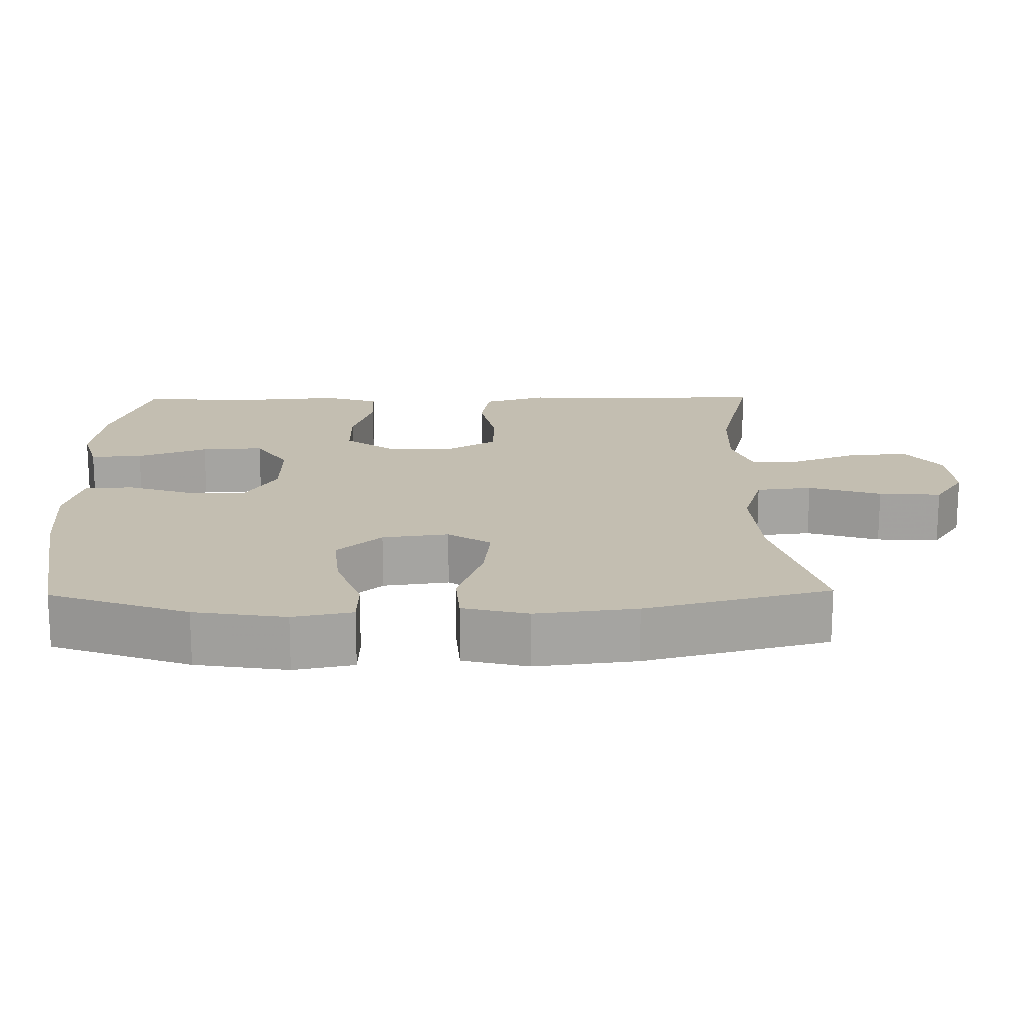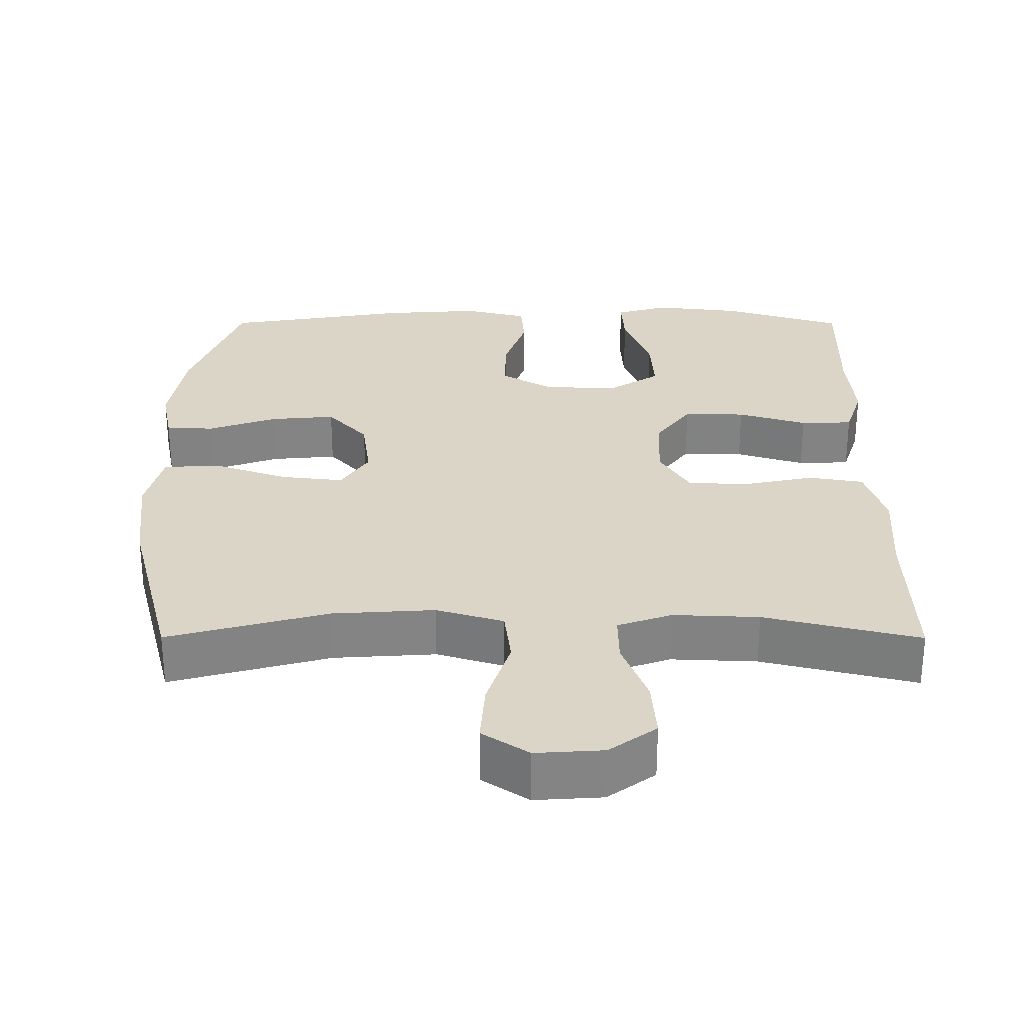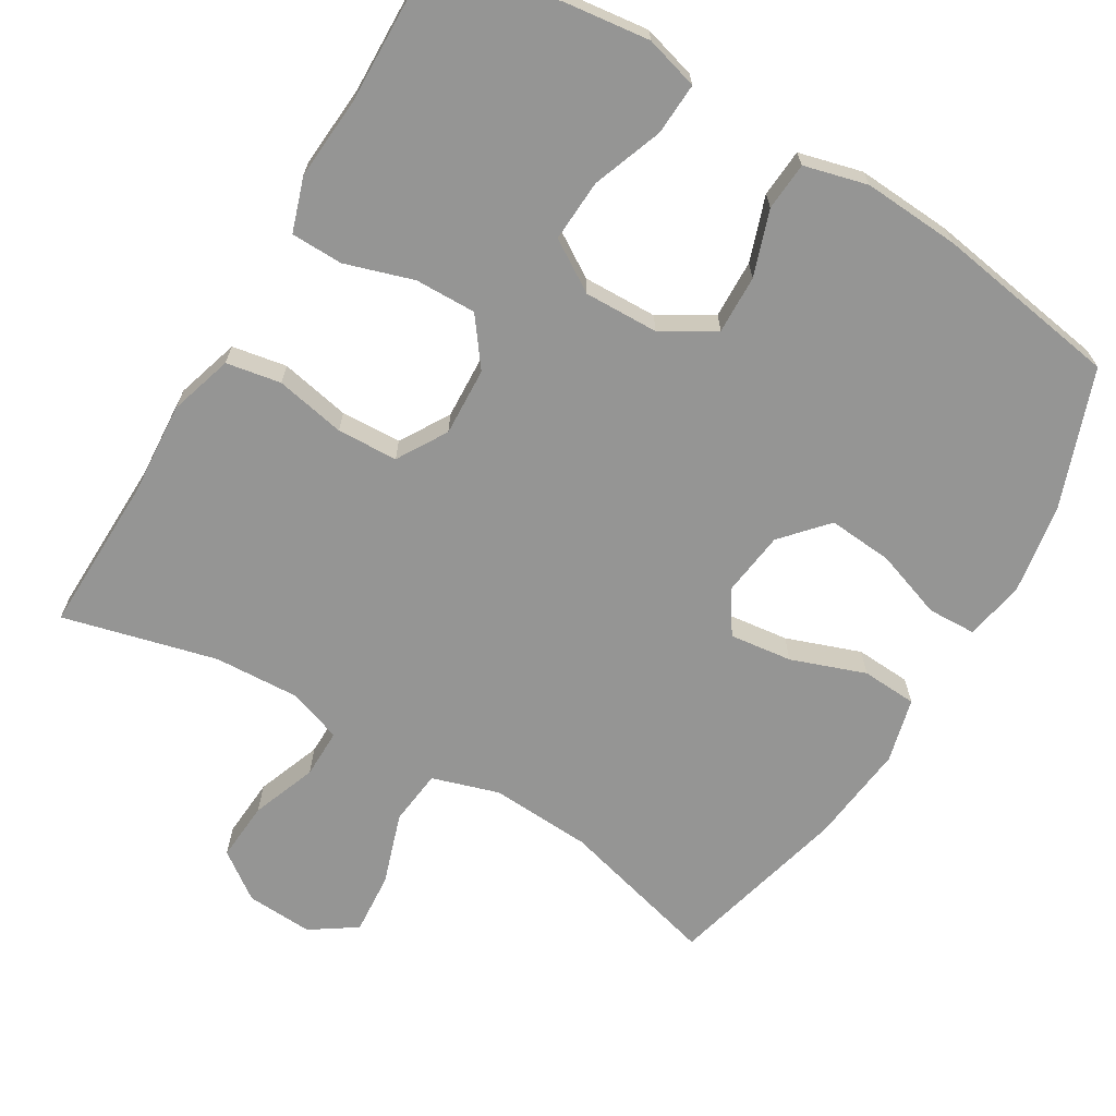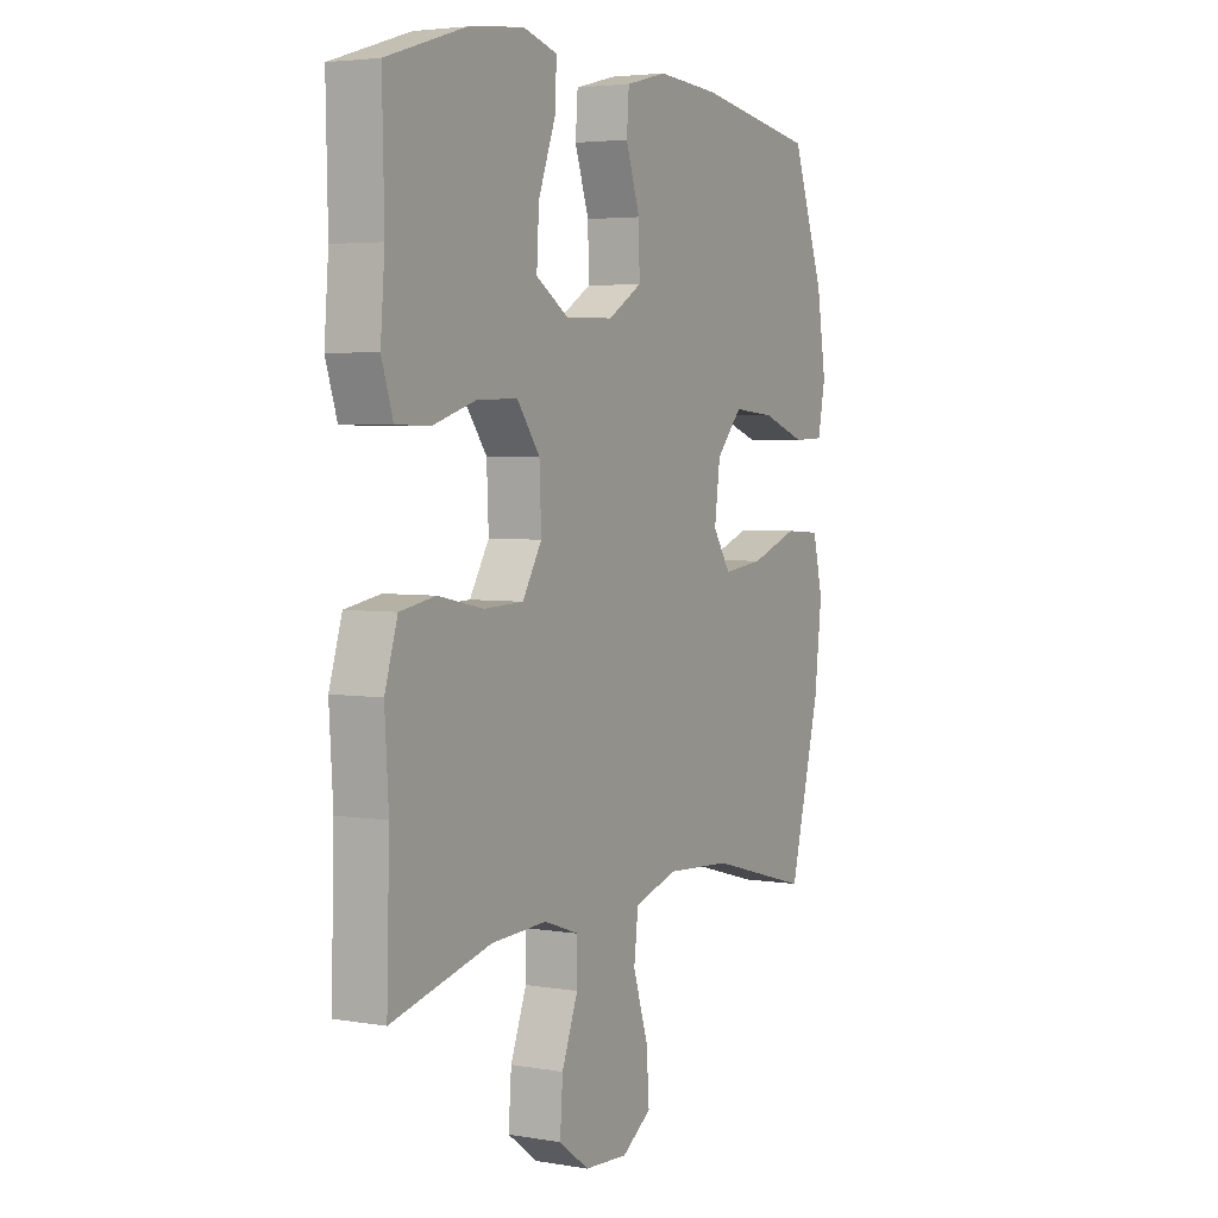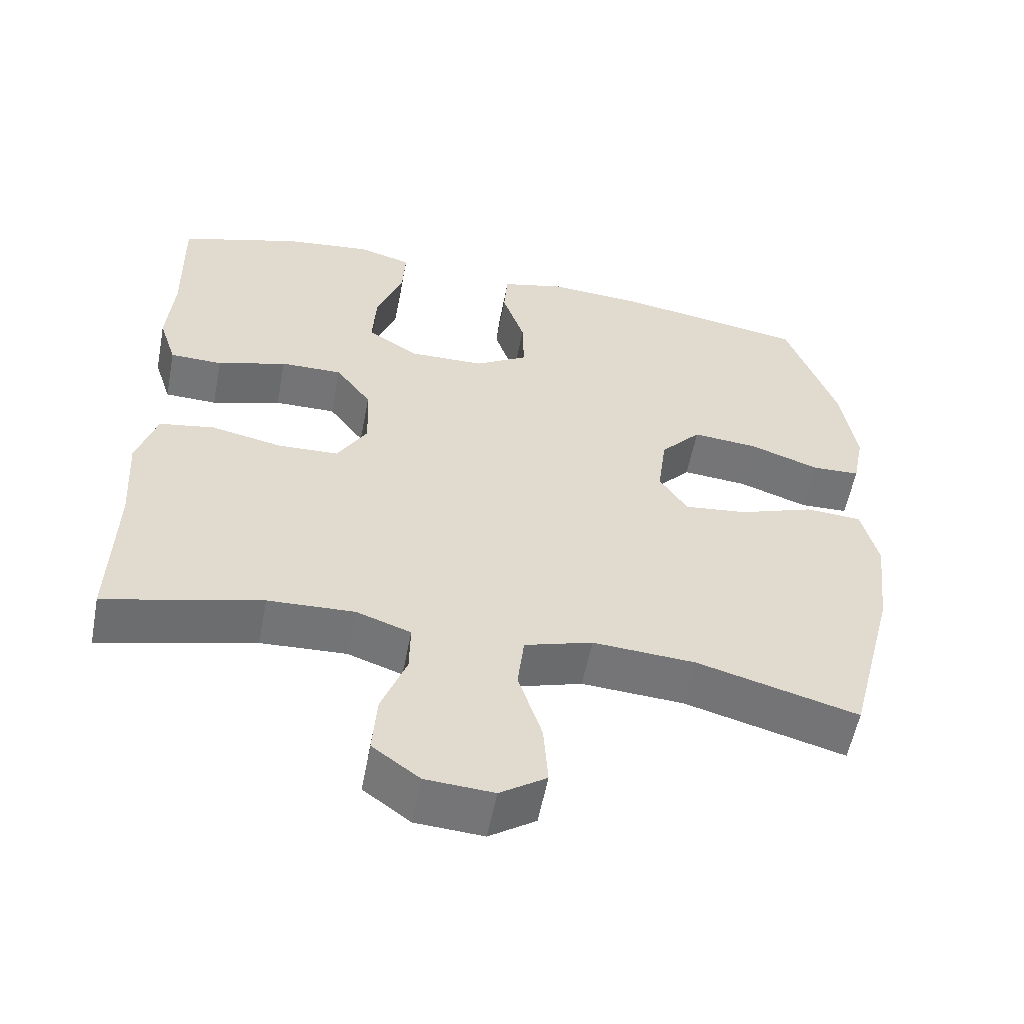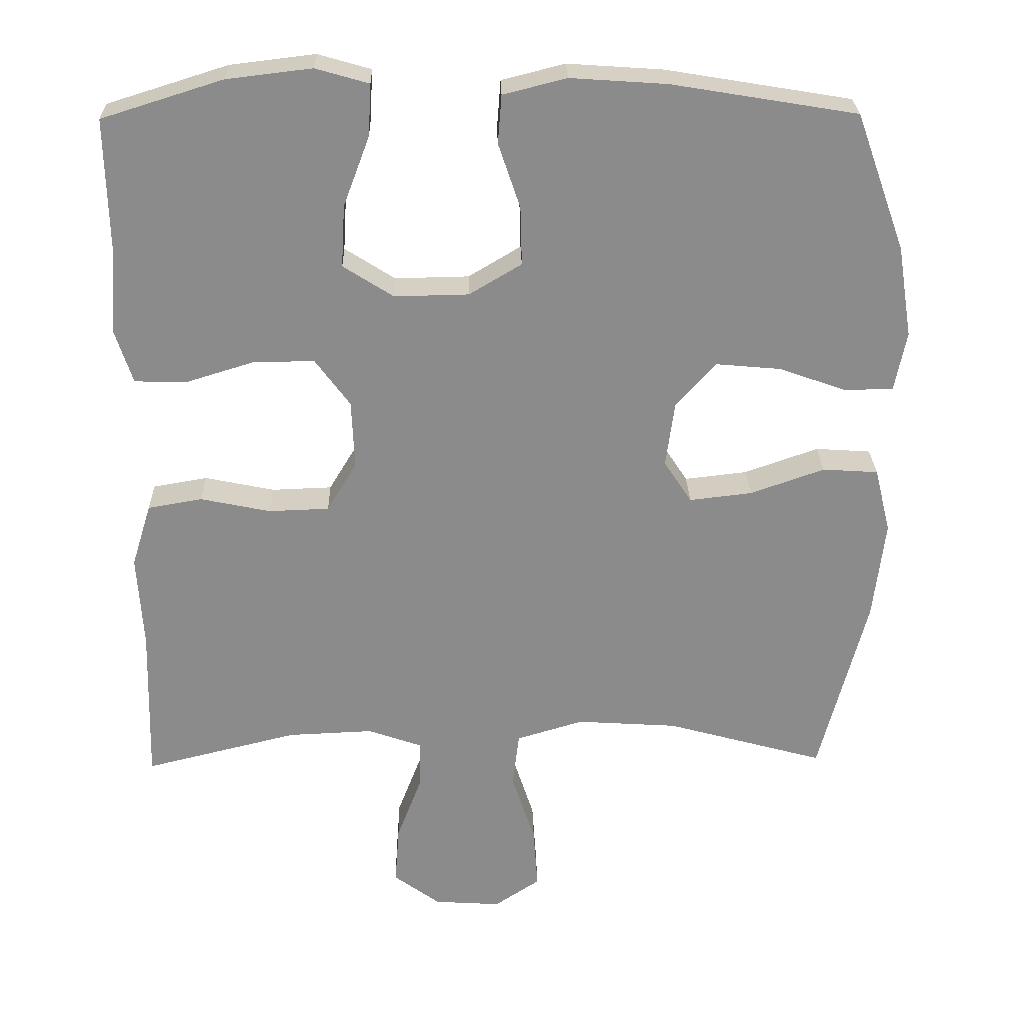
<metadata>
{"format":"obj","ext":"obj","renderer":"f3d","projection":"perspective","resolution":1024,"background":"white","views":[{"elev":17.2,"azim":89.0,"up":"+Y"},{"elev":29.0,"azim":-179.9,"up":"+Y"},{"elev":-67.4,"azim":-30.5,"up":"+Y"},{"elev":4.0,"azim":-61.0,"up":"+Z"},{"elev":-56.3,"azim":-10.8,"up":"+Z"},{"elev":26.3,"azim":-1.3,"up":"+Z"}]}
</metadata>
<code>
v 0.5 0.07 -0.5
v 0.282 0.07 -0.44
v 0.143 0.07 -0.431
v 0.051 0.07 -0.459
v 0.042 0.07 -0.535
v 0.074 0.07 -0.634
v 0.08 0.07 -0.719
v 0.017 0.07 -0.761
v -0.075 0.07 -0.755
v -0.139 0.07 -0.708
v -0.133 0.07 -0.626
v -0.099 0.07 -0.537
v -0.098 0.07 -0.469
v -0.172 0.07 -0.443
v -0.289 0.07 -0.448
v -0.5 0.07 -0.5
v -0.494 0.07 -0.284
v -0.502 0.07 -0.155
v -0.475 0.07 -0.068
v -0.4 0.07 -0.055
v -0.304 0.07 -0.075
v -0.221 0.07 -0.072
v -0.18 0.07 -0.004
v -0.184 0.07 0.09
v -0.232 0.07 0.155
v -0.316 0.07 0.154
v -0.41 0.07 0.125
v -0.481 0.07 0.127
v -0.505 0.07 0.201
v -0.496 0.07 0.314
v -0.5 0.07 0.5
v -0.334 0.07 0.552
v -0.217 0.07 0.566
v -0.144 0.07 0.545
v -0.148 0.07 0.474
v -0.184 0.07 0.378
v -0.189 0.07 0.293
v -0.12 0.07 0.249
v -0.018 0.07 0.251
v 0.054 0.07 0.294
v 0.052 0.07 0.374
v 0.022 0.07 0.463
v 0.027 0.07 0.529
v 0.114 0.07 0.551
v 0.246 0.07 0.542
v 0.5 0.07 0.5
v 0.568 0.07 0.312
v 0.588 0.07 0.187
v 0.572 0.07 0.106
v 0.506 0.07 0.104
v 0.413 0.07 0.137
v 0.324 0.07 0.145
v 0.269 0.07 0.084
v 0.257 0.07 -0.006
v 0.295 0.07 -0.064
v 0.381 0.07 -0.054
v 0.483 0.07 -0.018
v 0.559 0.07 -0.023
v 0.581 0.07 -0.112
v 0.565 0.07 -0.249
v 0.5 0 -0.5
v 0.282 0 -0.44
v 0.143 0 -0.431
v 0.051 0 -0.459
v 0.042 0 -0.535
v 0.074 0 -0.634
v 0.08 0 -0.719
v 0.017 0 -0.761
v -0.075 0 -0.755
v -0.139 0 -0.708
v -0.133 0 -0.626
v -0.099 0 -0.537
v -0.098 0 -0.469
v -0.172 0 -0.443
v -0.289 0 -0.448
v -0.5 0 -0.5
v -0.494 0 -0.284
v -0.502 0 -0.155
v -0.475 0 -0.068
v -0.4 0 -0.055
v -0.304 0 -0.075
v -0.221 0 -0.072
v -0.18 0 -0.004
v -0.184 0 0.09
v -0.232 0 0.155
v -0.316 0 0.154
v -0.41 0 0.125
v -0.481 0 0.127
v -0.505 0 0.201
v -0.496 0 0.314
v -0.5 0 0.5
v -0.334 0 0.552
v -0.217 0 0.566
v -0.144 0 0.545
v -0.148 0 0.474
v -0.184 0 0.378
v -0.189 0 0.293
v -0.12 0 0.249
v -0.018 0 0.251
v 0.054 0 0.294
v 0.052 0 0.374
v 0.022 0 0.463
v 0.027 0 0.529
v 0.114 0 0.551
v 0.246 0 0.542
v 0.5 0 0.5
v 0.568 0 0.312
v 0.588 0 0.187
v 0.572 0 0.106
v 0.506 0 0.104
v 0.413 0 0.137
v 0.324 0 0.145
v 0.269 0 0.084
v 0.257 0 -0.006
v 0.295 0 -0.064
v 0.381 0 -0.054
v 0.483 0 -0.018
v 0.559 0 -0.023
v 0.581 0 -0.112
v 0.565 0 -0.249
f 60 1 2
f 59 60 2
f 58 59 2
f 57 58 2
f 56 57 2
f 55 56 2 3
f 54 55 3 4
f 53 54 4
f 49 50 51
f 48 49 51
f 47 48 51
f 46 47 51
f 45 46 51
f 44 45 51
f 43 44 51
f 42 43 51
f 41 42 51
f 40 41 51 52
f 39 40 52 53
f 34 35 36
f 33 34 36
f 32 33 36
f 31 32 36
f 30 31 36
f 30 36 37
f 29 30 37
f 28 29 37
f 27 28 37
f 26 27 37
f 25 26 37 38
f 19 20 21
f 18 19 21
f 17 18 21
f 17 21 22
f 16 17 22
f 15 16 22
f 14 15 22 23
f 10 11 12
f 9 10 12
f 8 9 12
f 7 8 12
f 6 7 12
f 5 6 12
f 4 5 12 13
f 13 14 23
f 4 13 23
f 53 4 23
f 38 39 53
f 25 38 53
f 24 25 53
f 23 24 53
f 62 61 120
f 62 120 119
f 62 119 118
f 62 118 117
f 62 117 116
f 63 62 116 115
f 64 63 115 114
f 64 114 113
f 111 110 109
f 111 109 108
f 111 108 107
f 111 107 106
f 111 106 105
f 111 105 104
f 111 104 103
f 111 103 102
f 111 102 101
f 112 111 101 100
f 113 112 100 99
f 96 95 94
f 96 94 93
f 96 93 92
f 96 92 91
f 96 91 90
f 97 96 90
f 97 90 89
f 97 89 88
f 97 88 87
f 97 87 86
f 98 97 86 85
f 81 80 79
f 81 79 78
f 81 78 77
f 82 81 77
f 82 77 76
f 82 76 75
f 83 82 75 74
f 72 71 70
f 72 70 69
f 72 69 68
f 72 68 67
f 72 67 66
f 72 66 65
f 73 72 65 64
f 83 74 73
f 83 73 64
f 83 64 113
f 113 99 98
f 113 98 85
f 113 85 84
f 113 84 83
f 1 61 62 2
f 2 62 63 3
f 3 63 64 4
f 4 64 65 5
f 5 65 66 6
f 6 66 67 7
f 7 67 68 8
f 8 68 69 9
f 9 69 70 10
f 10 70 71 11
f 11 71 72 12
f 12 72 73 13
f 13 73 74 14
f 14 74 75 15
f 15 75 76 16
f 16 76 77 17
f 17 77 78 18
f 18 78 79 19
f 19 79 80 20
f 20 80 81 21
f 21 81 82 22
f 22 82 83 23
f 23 83 84 24
f 24 84 85 25
f 25 85 86 26
f 26 86 87 27
f 27 87 88 28
f 28 88 89 29
f 29 89 90 30
f 30 90 91 31
f 31 91 92 32
f 32 92 93 33
f 33 93 94 34
f 34 94 95 35
f 35 95 96 36
f 36 96 97 37
f 37 97 98 38
f 38 98 99 39
f 39 99 100 40
f 40 100 101 41
f 41 101 102 42
f 42 102 103 43
f 43 103 104 44
f 44 104 105 45
f 45 105 106 46
f 46 106 107 47
f 47 107 108 48
f 48 108 109 49
f 49 109 110 50
f 50 110 111 51
f 51 111 112 52
f 52 112 113 53
f 53 113 114 54
f 54 114 115 55
f 55 115 116 56
f 56 116 117 57
f 57 117 118 58
f 58 118 119 59
f 59 119 120 60
f 60 120 61 1

</code>
